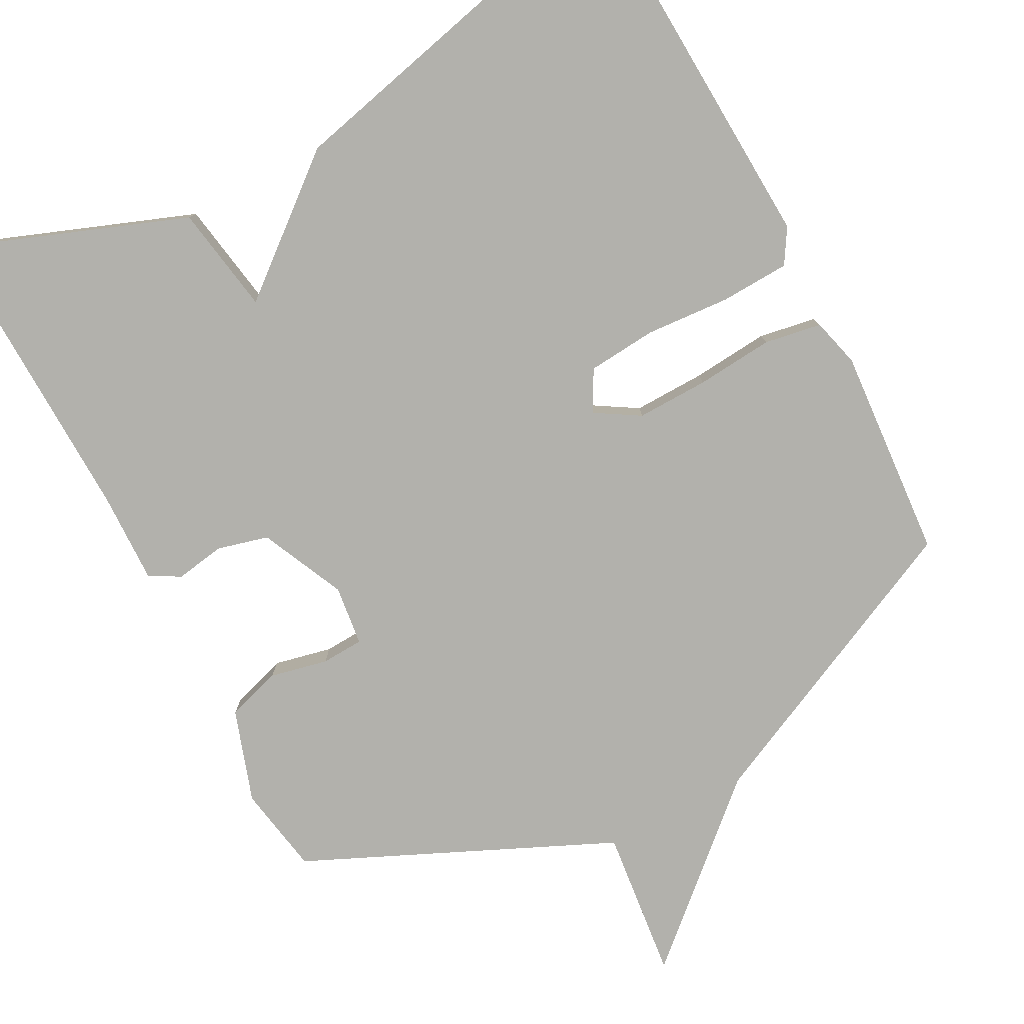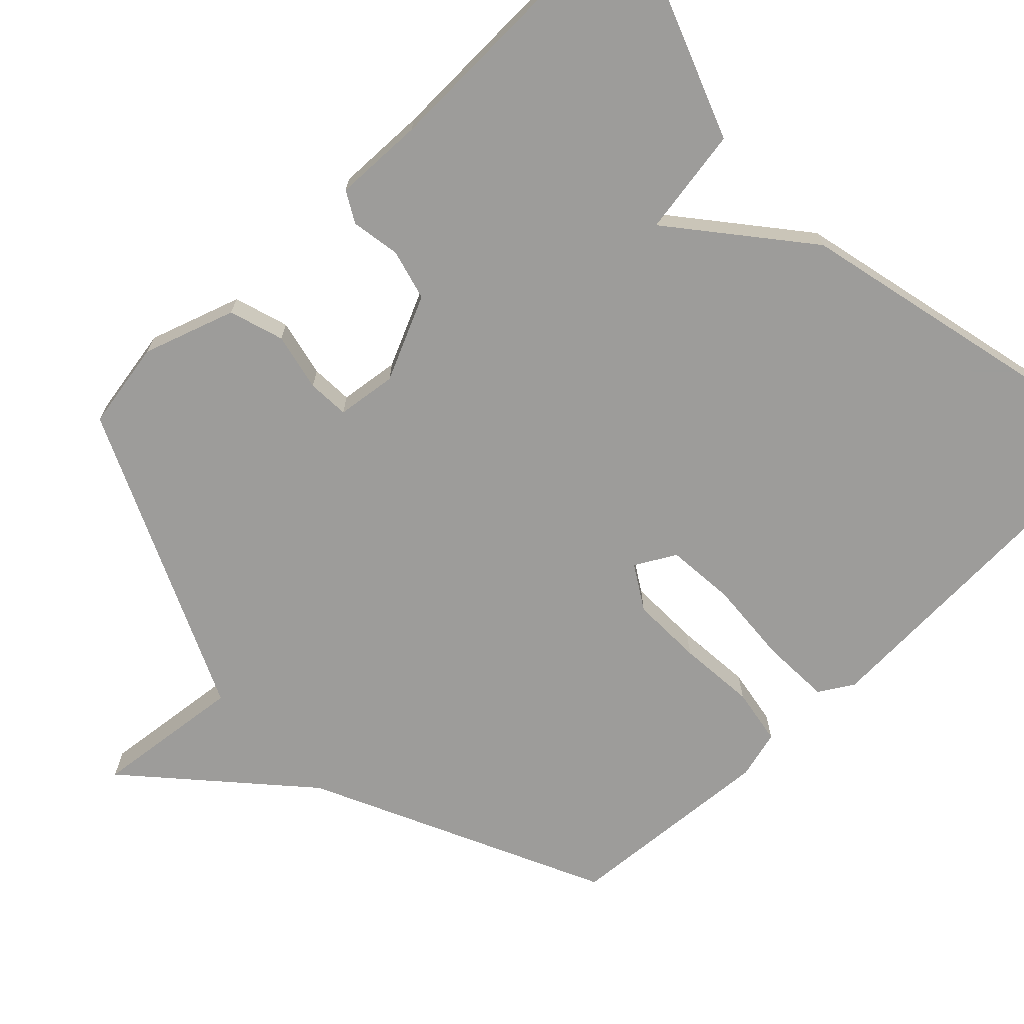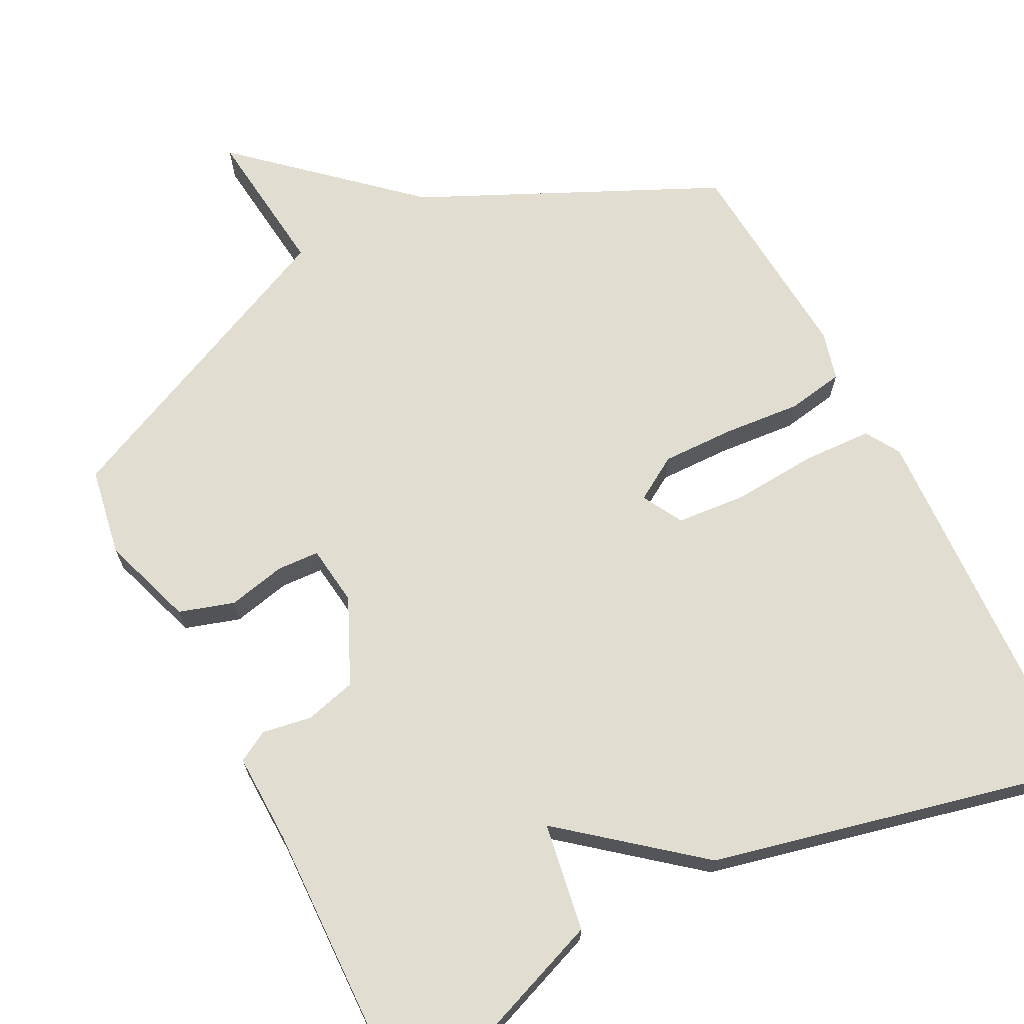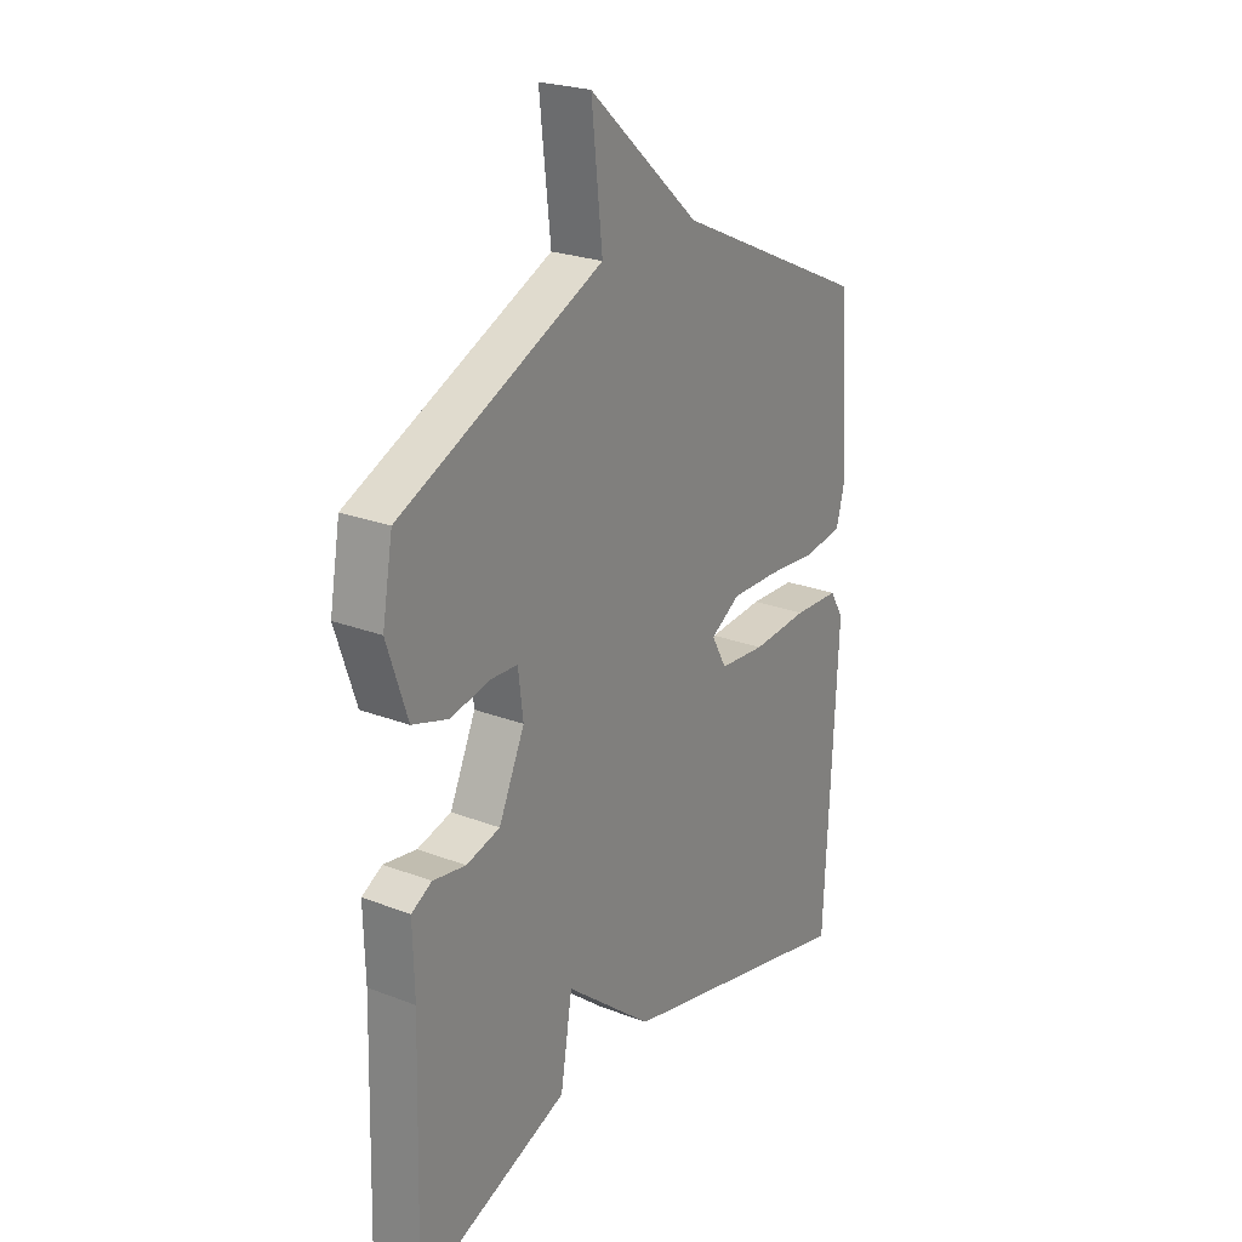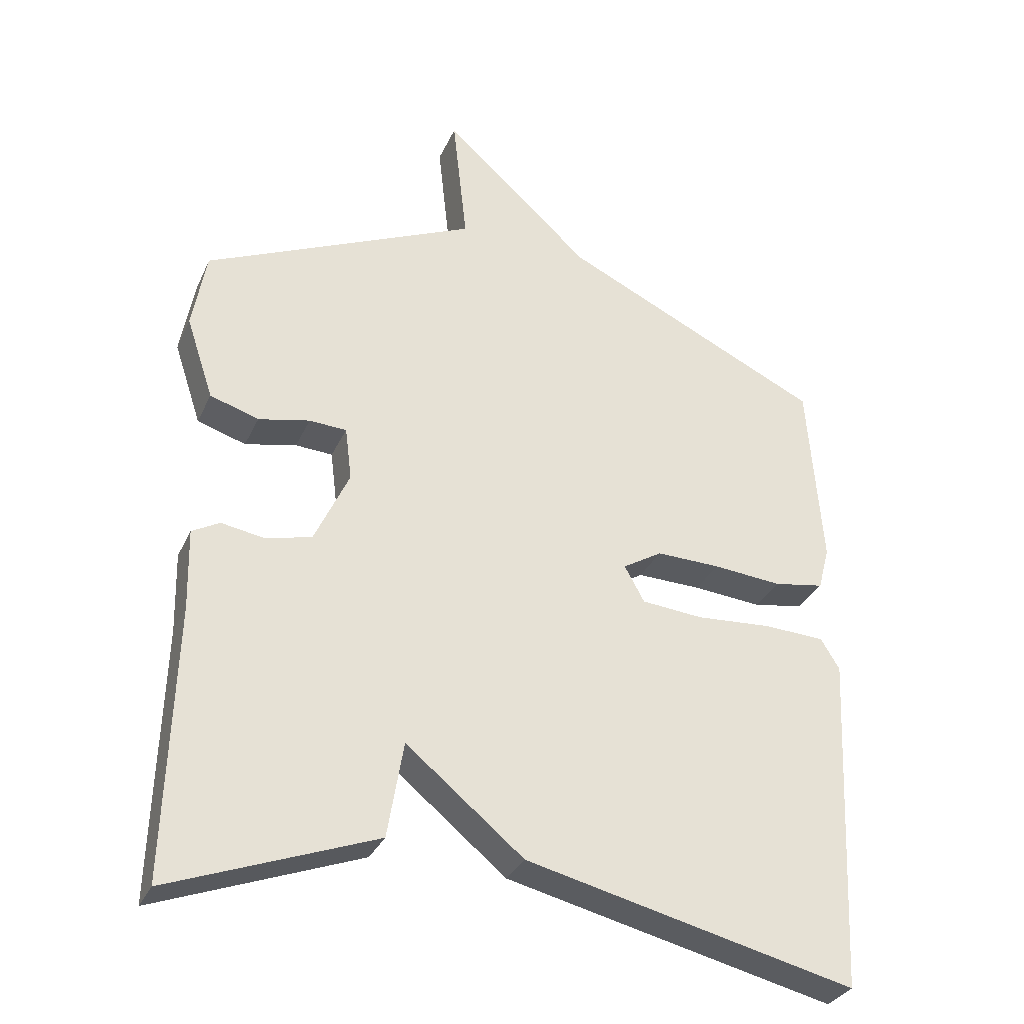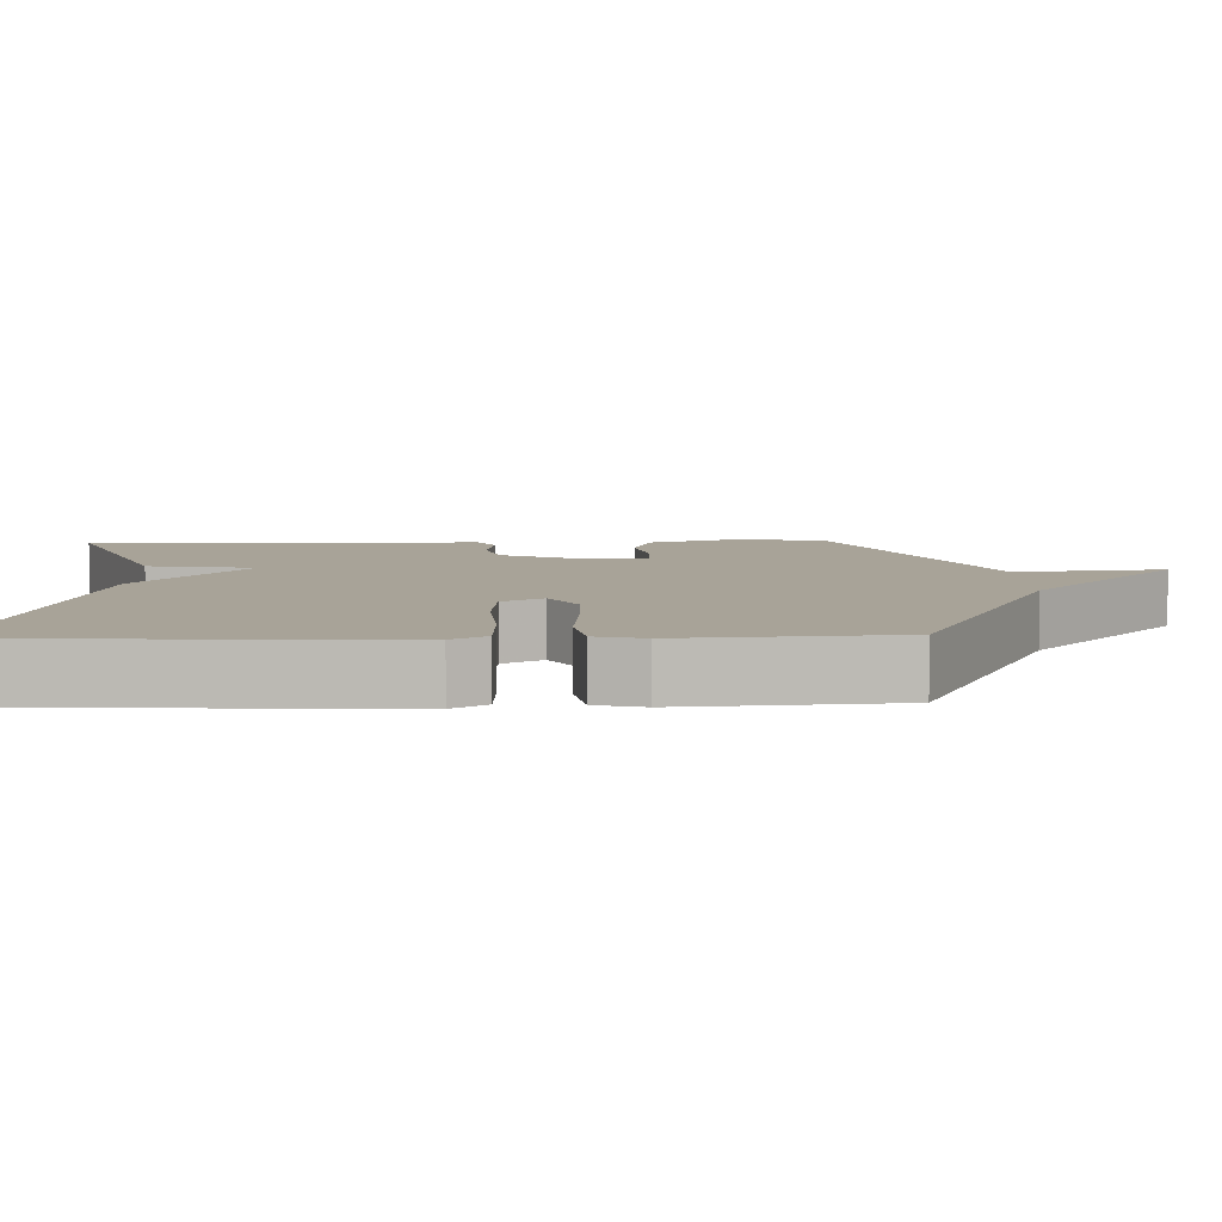
<metadata>
{"format":"obj","ext":"obj","renderer":"f3d","projection":"perspective","resolution":1024,"background":"white","views":[{"elev":-78.9,"azim":-152.1,"up":"+Y"},{"elev":-70.0,"azim":133.8,"up":"+Y"},{"elev":68.6,"azim":152.7,"up":"+Y"},{"elev":24.2,"azim":122.5,"up":"+Z"},{"elev":-32.0,"azim":158.4,"up":"+Z"},{"elev":6.9,"azim":-91.8,"up":"+Y"}]}
</metadata>
<code>
v 0.5 0.07 -0.5
v 0.193 0.07 -0.384
v 0.169 0.07 -0.24
v -0.007 0.07 -0.384
v -0.5 0.07 -0.5
v -0.525 0.07 0.01
v -0.497 0.07 0.056
v -0.405 0.07 0.06
v -0.292 0.07 0.052
v -0.2 0.07 0.06
v -0.17 0.07 0.114
v -0.229 0.07 0.15
v -0.325 0.07 0.148
v -0.428 0.07 0.139
v -0.504 0.07 0.152
v -0.521 0.07 0.217
v -0.5 0.07 0.5
v -0.108 0.07 0.684
v 0.114 0.07 0.884
v 0.092 0.07 0.684
v 0.5 0.07 0.5
v 0.521 0.07 0.382
v 0.48 0.07 0.259
v 0.407 0.07 0.236
v 0.33 0.07 0.253
v 0.274 0.07 0.25
v 0.264 0.07 0.17
v 0.316 0.07 0.057
v 0.384 0.07 0.039
v 0.45 0.07 0.05
v 0.491 0.07 0.027
v 0.488 0.07 -0.094
v 0.5 0 -0.5
v 0.193 0 -0.384
v 0.169 0 -0.24
v -0.007 0 -0.384
v -0.5 0 -0.5
v -0.525 0 0.01
v -0.497 0 0.056
v -0.405 0 0.06
v -0.292 0 0.052
v -0.2 0 0.06
v -0.17 0 0.114
v -0.229 0 0.15
v -0.325 0 0.148
v -0.428 0 0.139
v -0.504 0 0.152
v -0.521 0 0.217
v -0.5 0 0.5
v -0.108 0 0.684
v 0.114 0 0.884
v 0.092 0 0.684
v 0.5 0 0.5
v 0.521 0 0.382
v 0.48 0 0.259
v 0.407 0 0.236
v 0.33 0 0.253
v 0.274 0 0.25
v 0.264 0 0.17
v 0.316 0 0.057
v 0.384 0 0.039
v 0.45 0 0.05
v 0.491 0 0.027
v 0.488 0 -0.094
f 29 30 31 32
f 1 2 3
f 32 1 3
f 29 32 3
f 28 29 3
f 3 4 5
f 28 3 5
f 27 28 5
f 26 27 5
f 23 24 25
f 22 23 25
f 21 22 25
f 20 21 25
f 20 25 26
f 18 19 20
f 18 20 26
f 17 18 26
f 16 17 26
f 15 16 26
f 14 15 26
f 13 14 26
f 12 13 26
f 11 12 26
f 10 11 26 5
f 7 8 9
f 6 7 9
f 5 6 9
f 5 9 10
f 64 63 62 61
f 35 34 33
f 35 33 64
f 35 64 61
f 35 61 60
f 37 36 35
f 37 35 60
f 37 60 59
f 37 59 58
f 57 56 55
f 57 55 54
f 57 54 53
f 57 53 52
f 58 57 52
f 52 51 50
f 58 52 50
f 58 50 49
f 58 49 48
f 58 48 47
f 58 47 46
f 58 46 45
f 58 45 44
f 58 44 43
f 37 58 43 42
f 41 40 39
f 41 39 38
f 41 38 37
f 42 41 37
f 1 33 34 2
f 2 34 35 3
f 3 35 36 4
f 4 36 37 5
f 5 37 38 6
f 6 38 39 7
f 7 39 40 8
f 8 40 41 9
f 9 41 42 10
f 10 42 43 11
f 11 43 44 12
f 12 44 45 13
f 13 45 46 14
f 14 46 47 15
f 15 47 48 16
f 16 48 49 17
f 17 49 50 18
f 18 50 51 19
f 19 51 52 20
f 20 52 53 21
f 21 53 54 22
f 22 54 55 23
f 23 55 56 24
f 24 56 57 25
f 25 57 58 26
f 26 58 59 27
f 27 59 60 28
f 28 60 61 29
f 29 61 62 30
f 30 62 63 31
f 31 63 64 32
f 32 64 33 1

</code>
